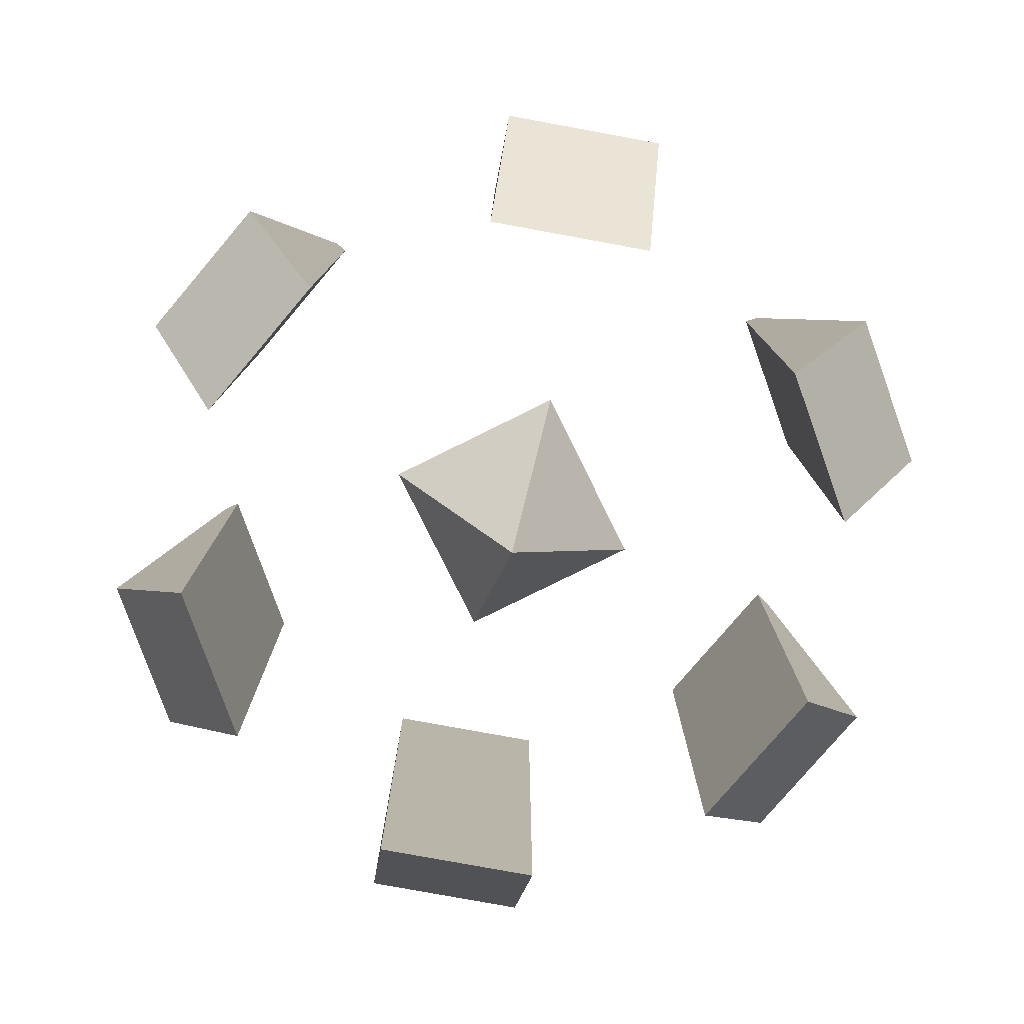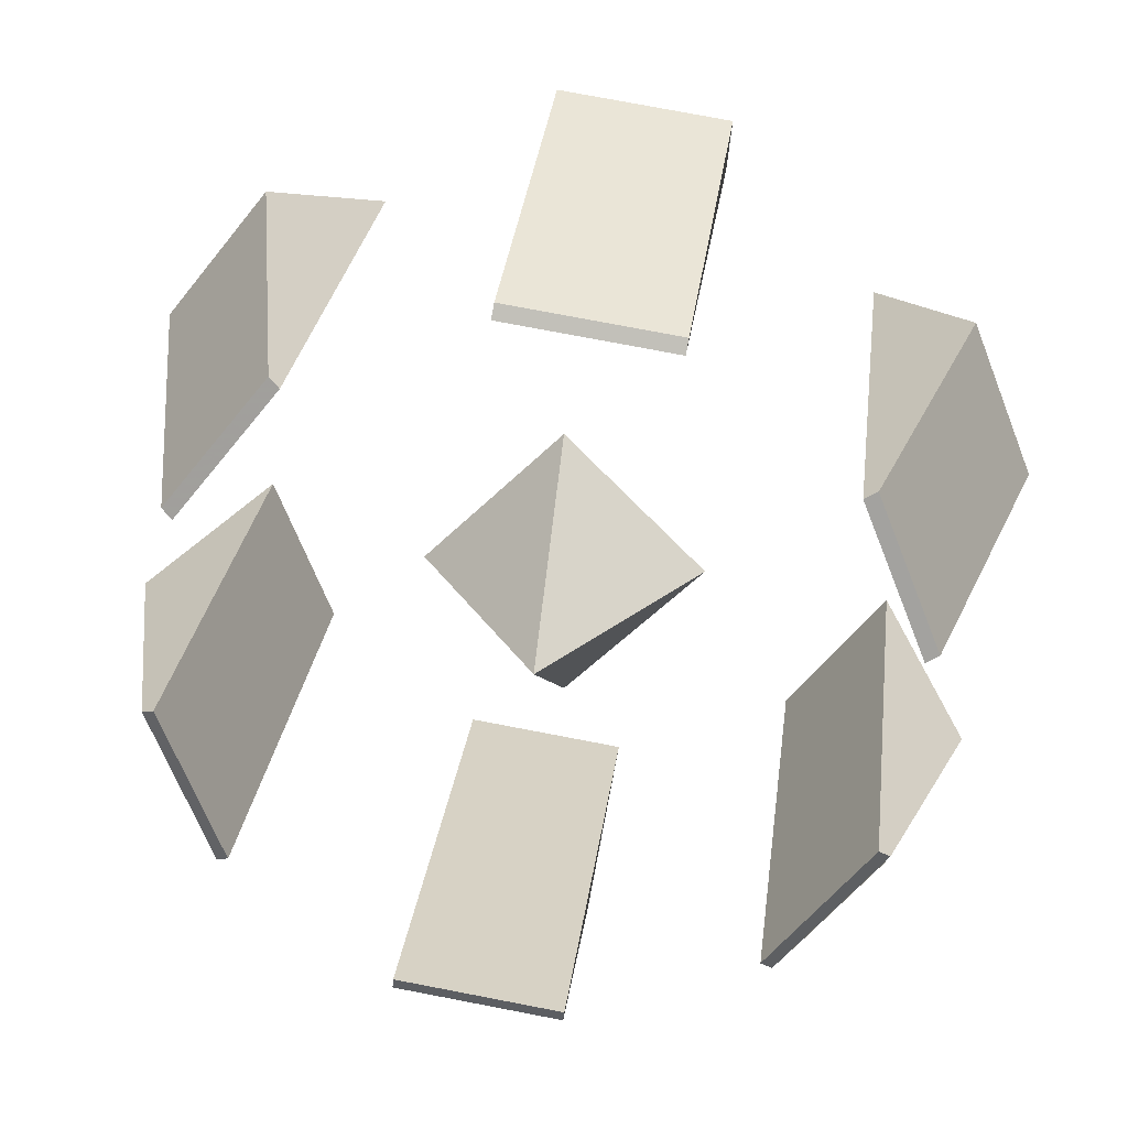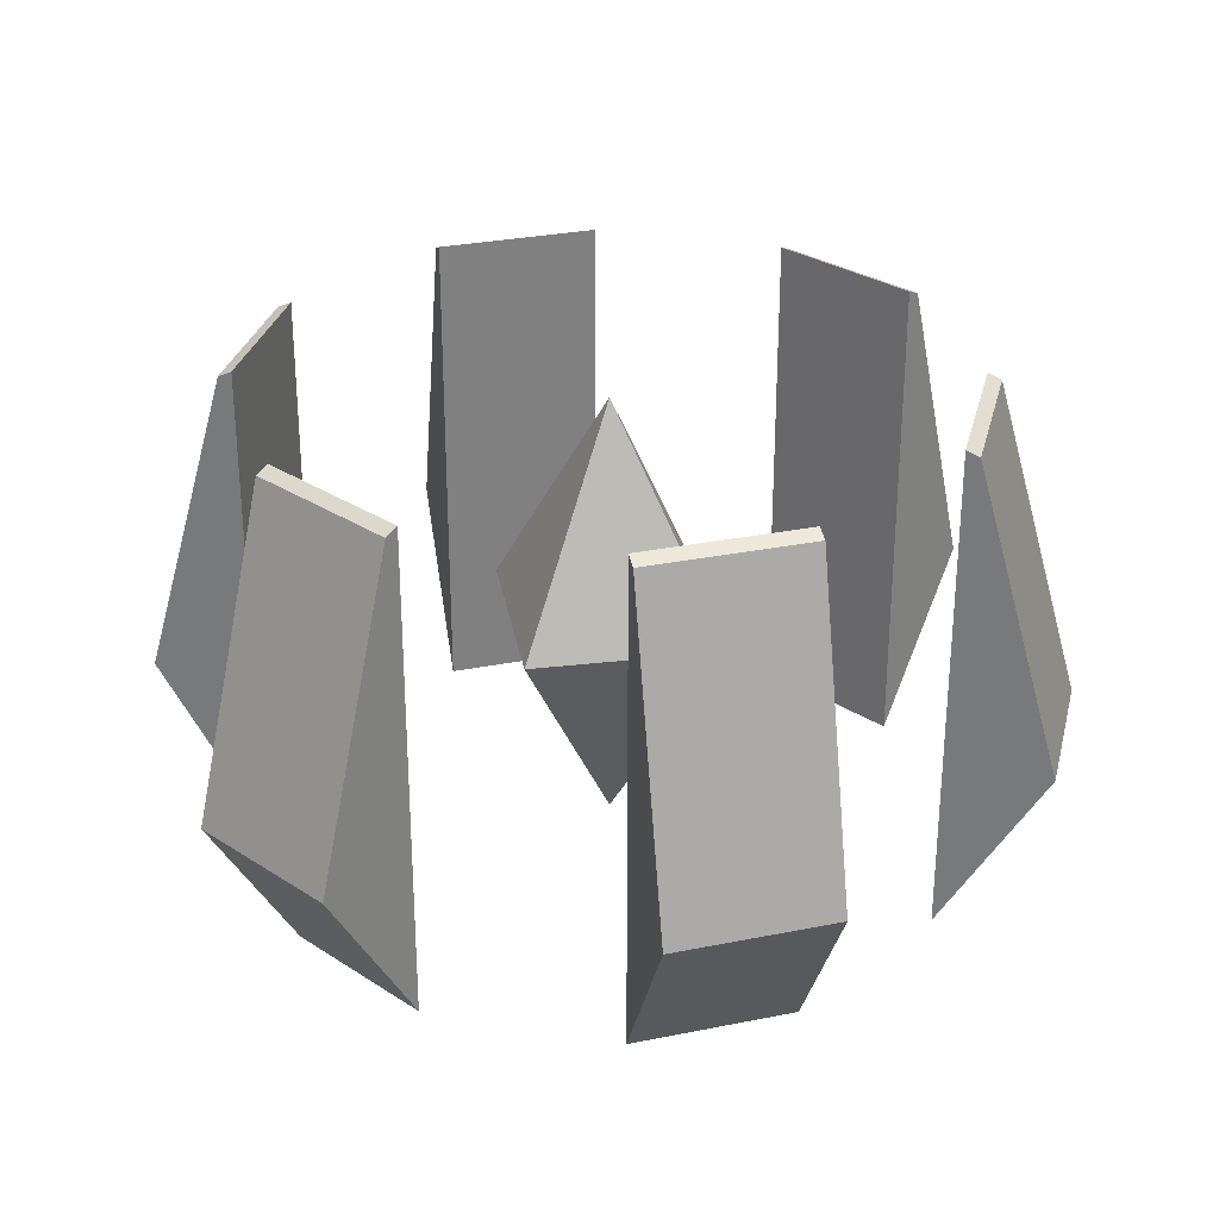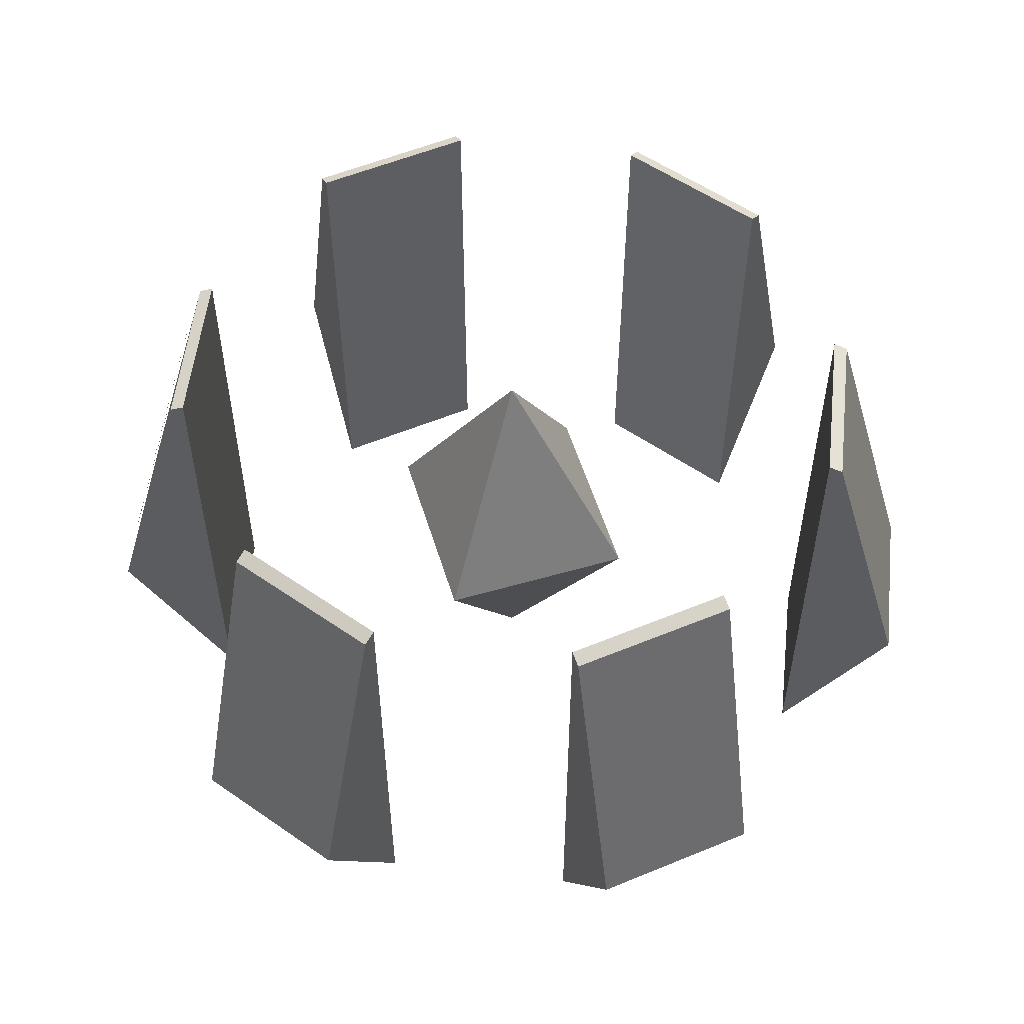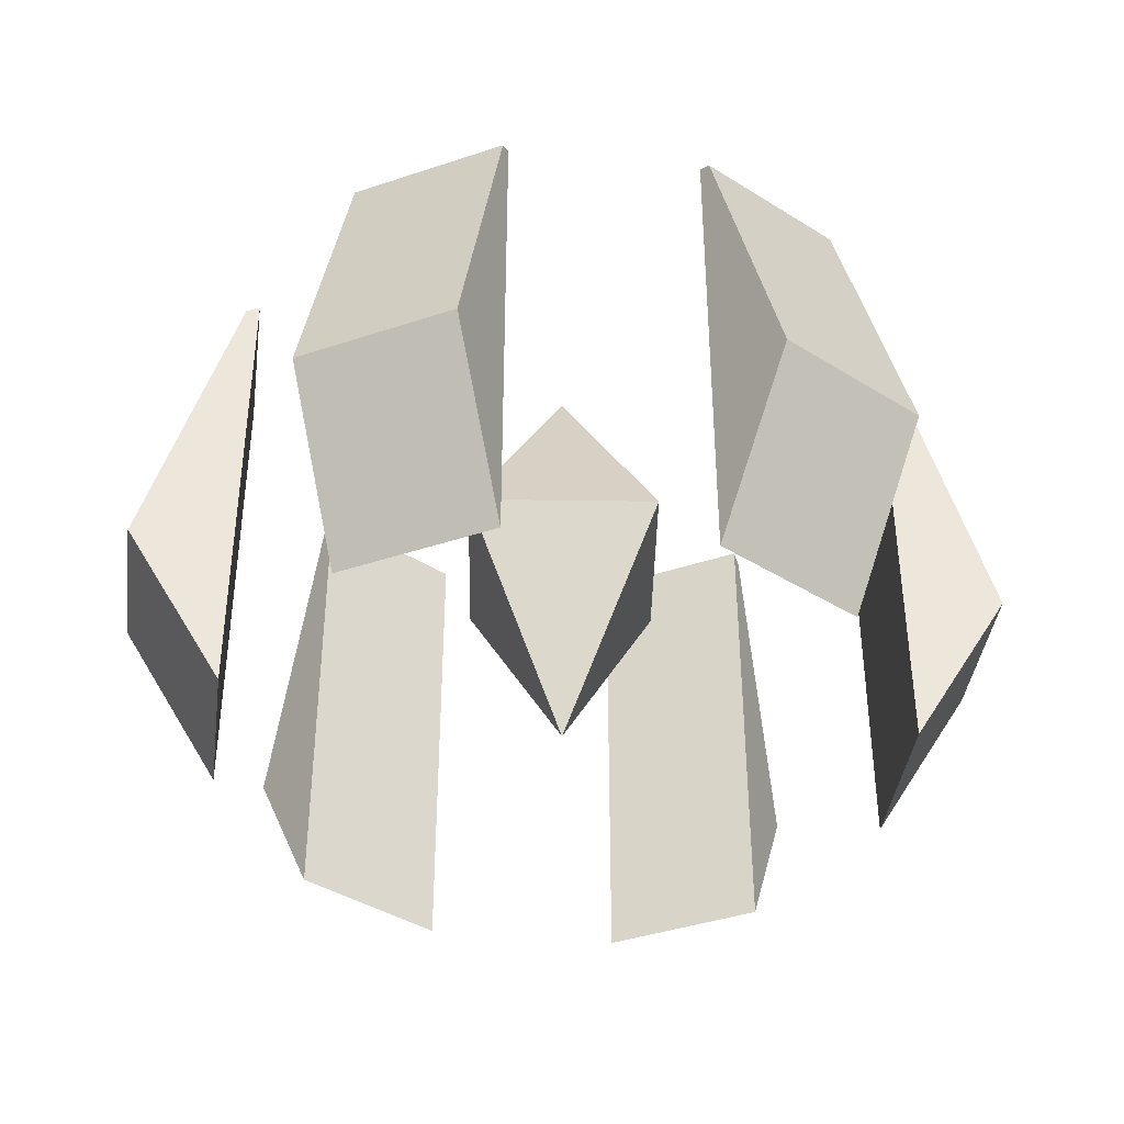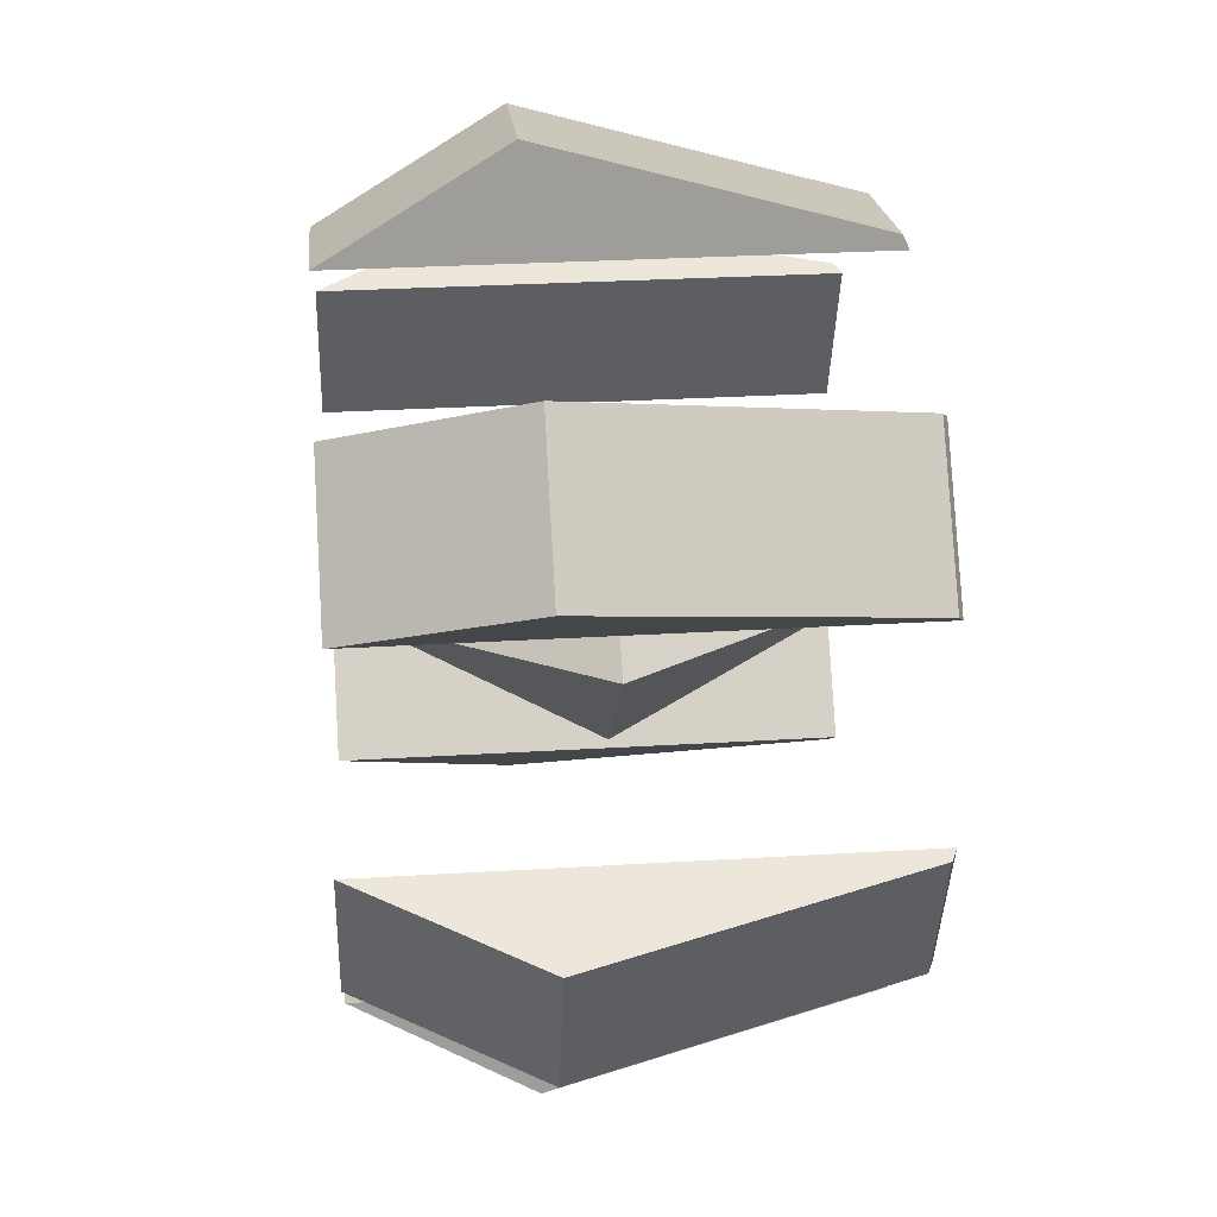
<metadata>
{"format":"obj","ext":"obj","renderer":"f3d","projection":"perspective","resolution":1024,"background":"white","views":[{"elev":-79.1,"azim":161.3,"up":"+Y"},{"elev":26.1,"azim":-173.1,"up":"+Z"},{"elev":29.8,"azim":35.2,"up":"+Y"},{"elev":54.9,"azim":-152.0,"up":"+Y"},{"elev":-40.3,"azim":134.0,"up":"+Y"},{"elev":28.4,"azim":84.7,"up":"+Z"}]}
</metadata>
<code>
v 0 0.1661 0
v 0.1008 0 0
v 0 0 -0.1008
v -0.1008 0 0
v 0 -0 0.1008
v 0 -0.1661 -0
g xmcore group1
f 2 3 1
f 3 4 1
f 4 5 1
f 1 5 2
f 6 3 2
f 6 4 3
f 6 5 4
f 6 2 5
v -0.1566 -0.1848 -0.2025
v -0.2166 -0.05581 -0.2499
v -0.1645 0.1803 -0.2087
v -0.1566 0.1848 -0.2025
v -0.2916 -0.05581 -0.1551
v -0.2316 -0.1848 -0.1076
v -0.2316 0.1848 -0.1076
v -0.2395 0.1803 -0.1139
v -0.2166 -0.05581 -0.2499
v -0.1566 -0.1848 -0.2025
v -0.2316 -0.1848 -0.1076
v -0.2916 -0.05581 -0.1551
v -0.1566 0.1848 -0.2025
v -0.2316 0.1848 -0.1076
v -0.1645 0.1803 -0.2087
v -0.2395 0.1803 -0.1139
v -0.1566 0.1848 -0.2025
v -0.2316 0.1848 -0.1076
g group1 polySurface2 casing_single ctrans0 casing ctrans5 ctrans4 ctrans3 ctrans2 ctrans1 casing_single casing_single casing_single casing_single casing_single polySurface2 polySurface2 polySurface2 polySurface2 polySurface2
f 7 8 9 10
f 11 12 13 14
f 15 16 17 18
f 20 17 16 19
f 23 21 22 24
f 15 18 22 21
v 0.09707 -0.1848 -0.2368
v 0.1082 -0.05581 -0.3125
v 0.09853 0.1803 -0.2468
v 0.09707 0.1848 -0.2368
v -0.01149 -0.05581 -0.3301
v -0.0226 -0.1848 -0.2544
v -0.0226 0.1848 -0.2544
v -0.02114 0.1803 -0.2644
v 0.1082 -0.05581 -0.3125
v 0.09707 -0.1848 -0.2368
v -0.0226 -0.1848 -0.2544
v -0.01149 -0.05581 -0.3301
v 0.09707 0.1848 -0.2368
v -0.0226 0.1848 -0.2544
v 0.09853 0.1803 -0.2468
v -0.02114 0.1803 -0.2644
v 0.09707 0.1848 -0.2368
v -0.0226 0.1848 -0.2544
f 25 26 27 28
f 29 30 31 32
f 33 34 35 36
f 38 35 34 37
f 41 39 40 42
f 33 36 40 39
v 0.2536 -0.1848 -0.03435
v 0.3247 -0.05581 -0.06258
v 0.263 0.1803 -0.03808
v 0.2536 0.1848 -0.03435
v 0.2801 -0.05581 -0.175
v 0.209 -0.1848 -0.1468
v 0.209 0.1848 -0.1468
v 0.2184 0.1803 -0.1505
v 0.3247 -0.05581 -0.06258
v 0.2536 -0.1848 -0.03435
v 0.209 -0.1848 -0.1468
v 0.2801 -0.05581 -0.175
v 0.2536 0.1848 -0.03435
v 0.209 0.1848 -0.1468
v 0.263 0.1803 -0.03808
v 0.2184 0.1803 -0.1505
v 0.2536 0.1848 -0.03435
v 0.209 0.1848 -0.1468
f 43 44 45 46
f 47 48 49 50
f 51 52 53 54
f 56 53 52 55
f 59 57 58 60
f 51 54 58 57
v 0.1566 -0.1848 0.2025
v 0.2166 -0.05581 0.2499
v 0.1645 0.1803 0.2087
v 0.1566 0.1848 0.2025
v 0.2916 -0.05581 0.1551
v 0.2316 -0.1848 0.1076
v 0.2316 0.1848 0.1076
v 0.2395 0.1803 0.1139
v 0.2166 -0.05581 0.2499
v 0.1566 -0.1848 0.2025
v 0.2316 -0.1848 0.1076
v 0.2916 -0.05581 0.1551
v 0.1566 0.1848 0.2025
v 0.2316 0.1848 0.1076
v 0.1645 0.1803 0.2087
v 0.2395 0.1803 0.1139
v 0.1566 0.1848 0.2025
v 0.2316 0.1848 0.1076
f 61 62 63 64
f 65 66 67 68
f 69 70 71 72
f 74 71 70 73
f 77 75 76 78
f 69 72 76 75
v -0.09707 -0.1848 0.2368
v -0.1082 -0.05581 0.3125
v -0.09853 0.1803 0.2468
v -0.09707 0.1848 0.2368
v 0.01149 -0.05581 0.3301
v 0.0226 -0.1848 0.2544
v 0.0226 0.1848 0.2544
v 0.02114 0.1803 0.2644
v -0.1082 -0.05581 0.3125
v -0.09707 -0.1848 0.2368
v 0.0226 -0.1848 0.2544
v 0.01149 -0.05581 0.3301
v -0.09707 0.1848 0.2368
v 0.0226 0.1848 0.2544
v -0.09853 0.1803 0.2468
v 0.02114 0.1803 0.2644
v -0.09707 0.1848 0.2368
v 0.0226 0.1848 0.2544
f 79 80 81 82
f 83 84 85 86
f 87 88 89 90
f 92 89 88 91
f 95 93 94 96
f 87 90 94 93
v -0.2536 -0.1848 0.03435
v -0.3247 -0.05581 0.06258
v -0.263 0.1803 0.03808
v -0.2536 0.1848 0.03435
v -0.2801 -0.05581 0.175
v -0.209 -0.1848 0.1468
v -0.209 0.1848 0.1468
v -0.2184 0.1803 0.1505
v -0.3247 -0.05581 0.06258
v -0.2536 -0.1848 0.03435
v -0.209 -0.1848 0.1468
v -0.2801 -0.05581 0.175
v -0.2536 0.1848 0.03435
v -0.209 0.1848 0.1468
v -0.263 0.1803 0.03808
v -0.2184 0.1803 0.1505
v -0.2536 0.1848 0.03435
v -0.209 0.1848 0.1468
f 97 98 99 100
f 101 102 103 104
f 105 106 107 108
f 110 107 106 109
f 113 111 112 114
f 105 108 112 111
v -0.2276 -0.03039 -0.2278
v -0.2534 -0.03039 -0.1951
v -0.2578 -0.04109 -0.1944
v -0.2228 -0.04109 -0.2387
v -0.1769 0.1666 -0.2025
v -0.1865 0.156 -0.1953
v -0.2741 -0.004488 -0.1573
v -0.266 -0.000524 -0.1657
v -0.2315 0.156 -0.1384
v -0.2363 0.1666 -0.1275
g group1 casing decal0 decal5 decal4 decal3 decal2 decal1
f 115 118 117 116
f 115 120 119 118
f 121 122 116 117
f 123 122 121 124
f 119 120 123 124
v 0.08353 -0.03039 -0.311
v 0.04225 -0.03039 -0.317
v 0.03945 -0.04109 -0.3205
v 0.09537 -0.04109 -0.3123
v 0.08688 0.1666 -0.2545
v 0.07592 0.156 -0.2591
v -0.000785 -0.004488 -0.316
v 0.01045 -0.000524 -0.3132
v 0.00406 0.156 -0.2697
v -0.007776 0.1666 -0.2684
f 125 128 127 126
f 125 130 129 128
f 131 132 126 127
f 133 132 131 134
f 129 130 133 134
v 0.3111 -0.03039 -0.08315
v 0.2957 -0.03039 -0.1219
v 0.2973 -0.04109 -0.1261
v 0.3181 -0.04109 -0.07355
v 0.2638 0.1666 -0.052
v 0.2624 0.156 -0.06382
v 0.2733 -0.004488 -0.1587
v 0.2765 -0.000524 -0.1476
v 0.2356 0.156 -0.1313
v 0.2285 0.1666 -0.1409
f 135 138 137 136
f 135 140 139 138
f 141 142 136 137
f 143 142 141 144
f 139 140 143 144
v 0.2276 -0.03039 0.2278
v 0.2534 -0.03039 0.1951
v 0.2578 -0.04109 0.1944
v 0.2228 -0.04109 0.2387
v 0.1769 0.1666 0.2025
v 0.1865 0.156 0.1953
v 0.2741 -0.004488 0.1573
v 0.266 -0.000524 0.1657
v 0.2315 0.156 0.1384
v 0.2363 0.1666 0.1275
f 145 148 147 146
f 145 150 149 148
f 151 152 146 147
f 153 152 151 154
f 149 150 153 154
v -0.08353 -0.03039 0.311
v -0.04225 -0.03039 0.317
v -0.03945 -0.04109 0.3205
v -0.09537 -0.04109 0.3123
v -0.08688 0.1666 0.2545
v -0.07592 0.156 0.2591
v 0.000785 -0.004488 0.316
v -0.01045 -0.000524 0.3132
v -0.00406 0.156 0.2697
v 0.007776 0.1666 0.2684
f 155 158 157 156
f 155 160 159 158
f 161 162 156 157
f 163 162 161 164
f 159 160 163 164
v -0.3111 -0.03039 0.08315
v -0.2957 -0.03039 0.1219
v -0.2973 -0.04109 0.1261
v -0.3181 -0.04109 0.07355
v -0.2638 0.1666 0.052
v -0.2624 0.156 0.06382
v -0.2733 -0.004488 0.1587
v -0.2765 -0.000524 0.1476
v -0.2356 0.156 0.1313
v -0.2285 0.1666 0.1409
f 165 168 167 166
f 165 170 169 168
f 171 172 166 167
f 173 172 171 174
f 169 170 173 174

</code>
